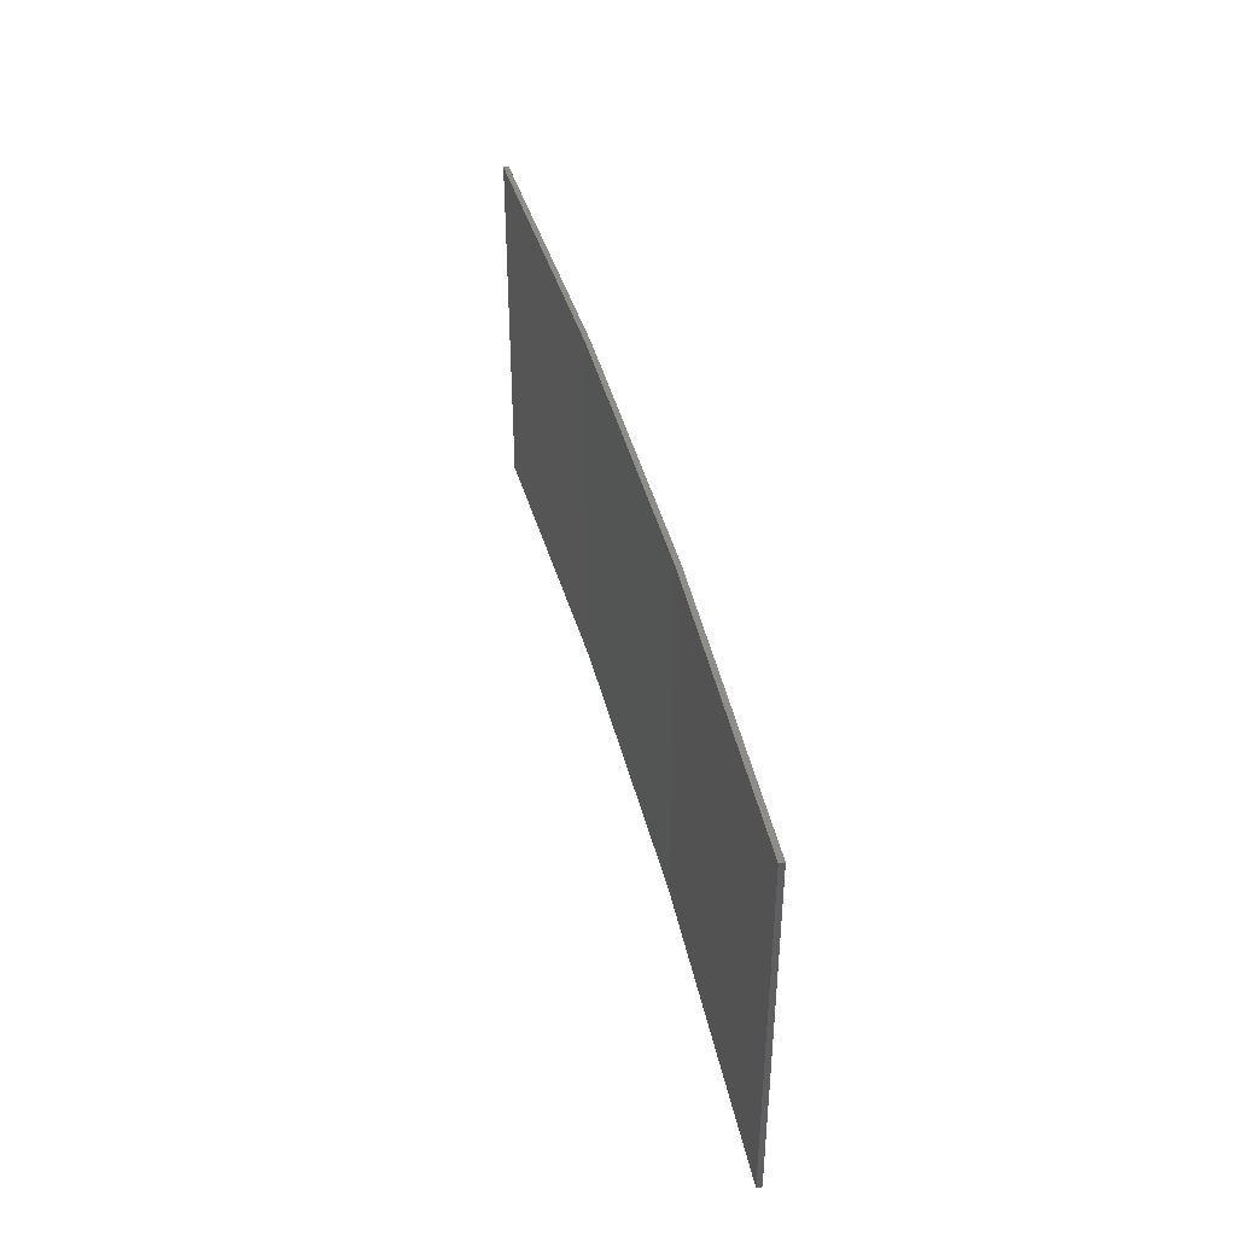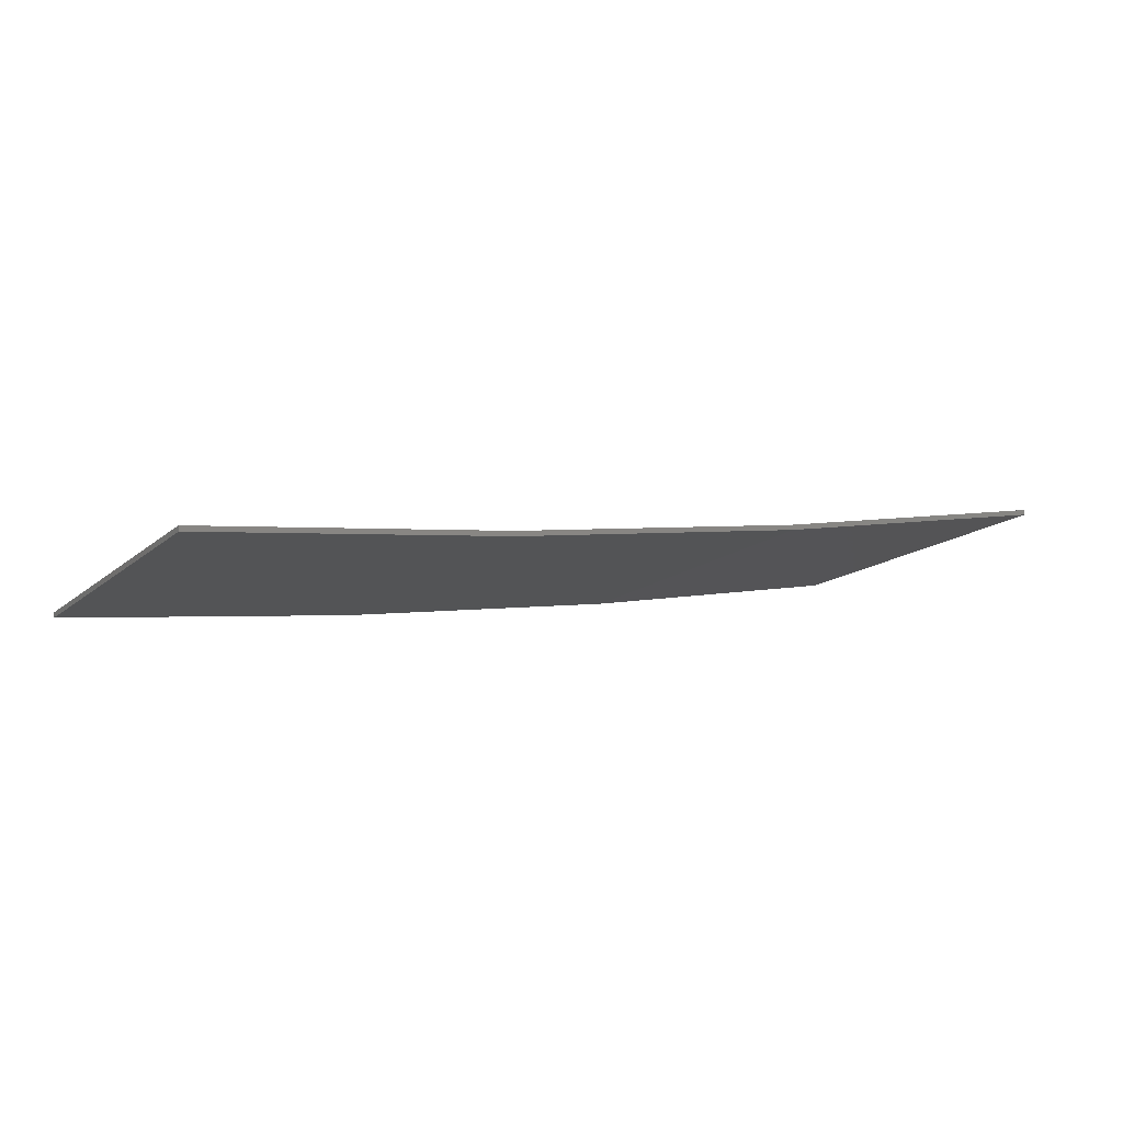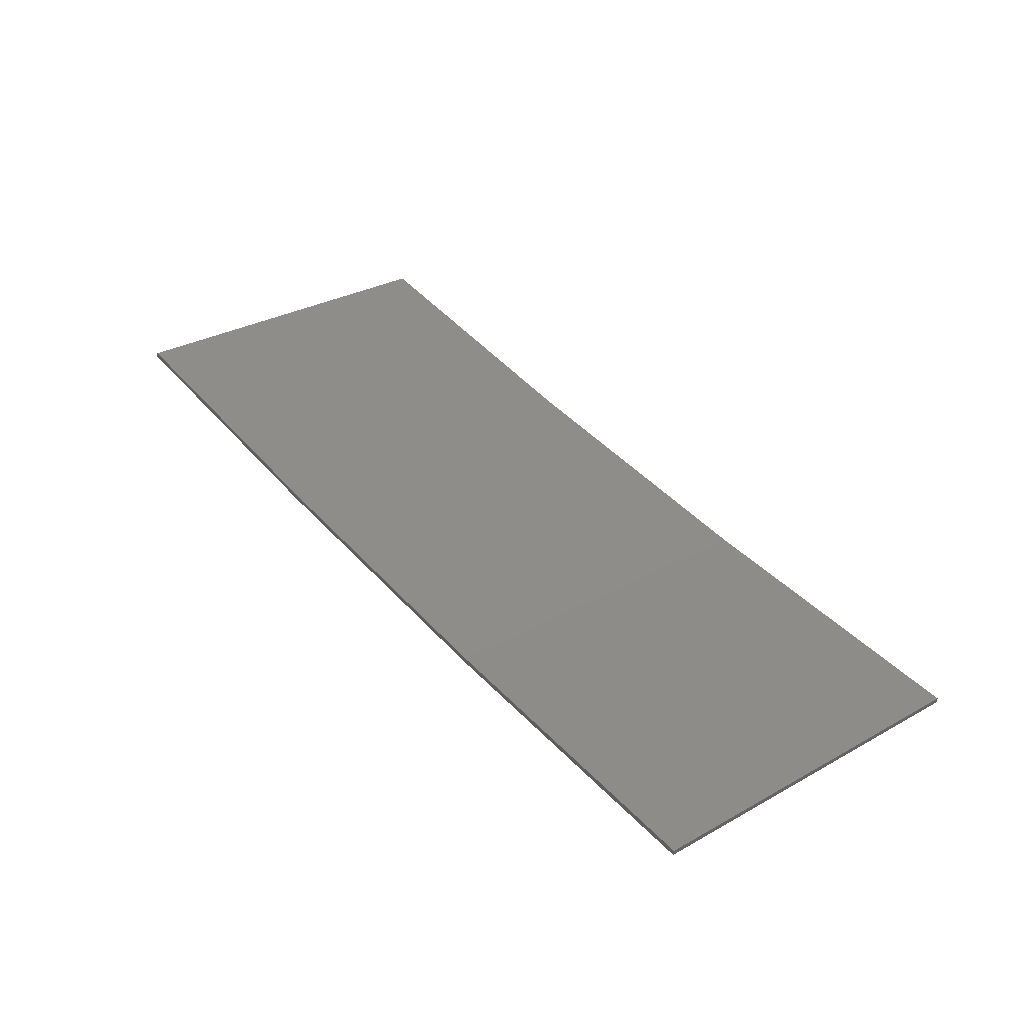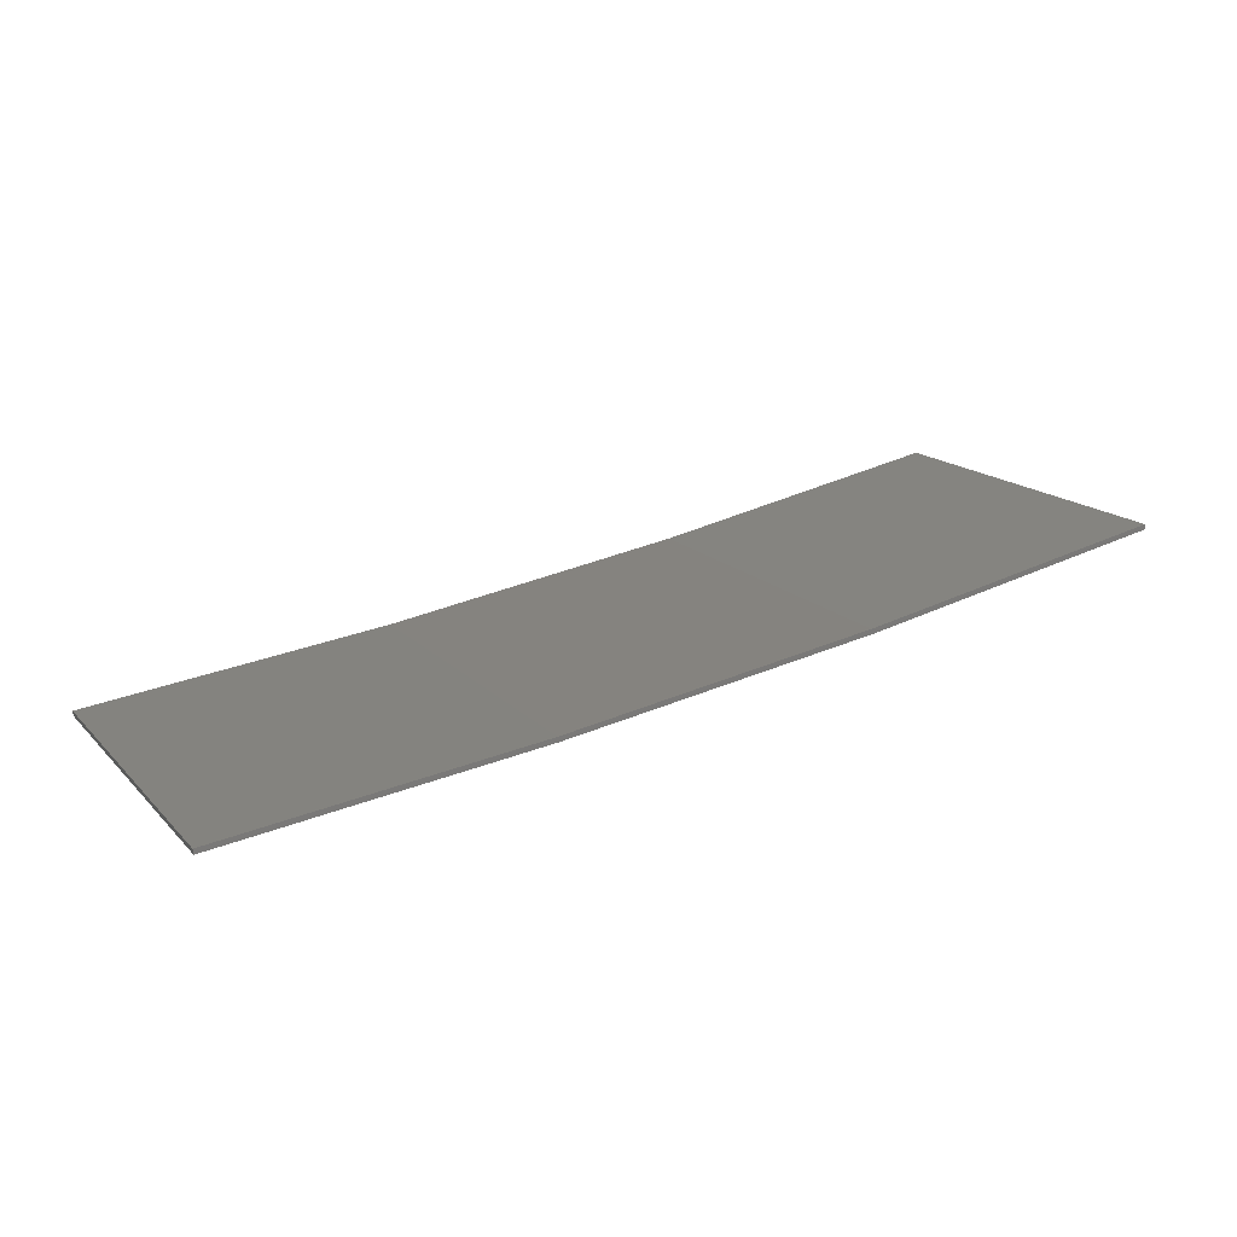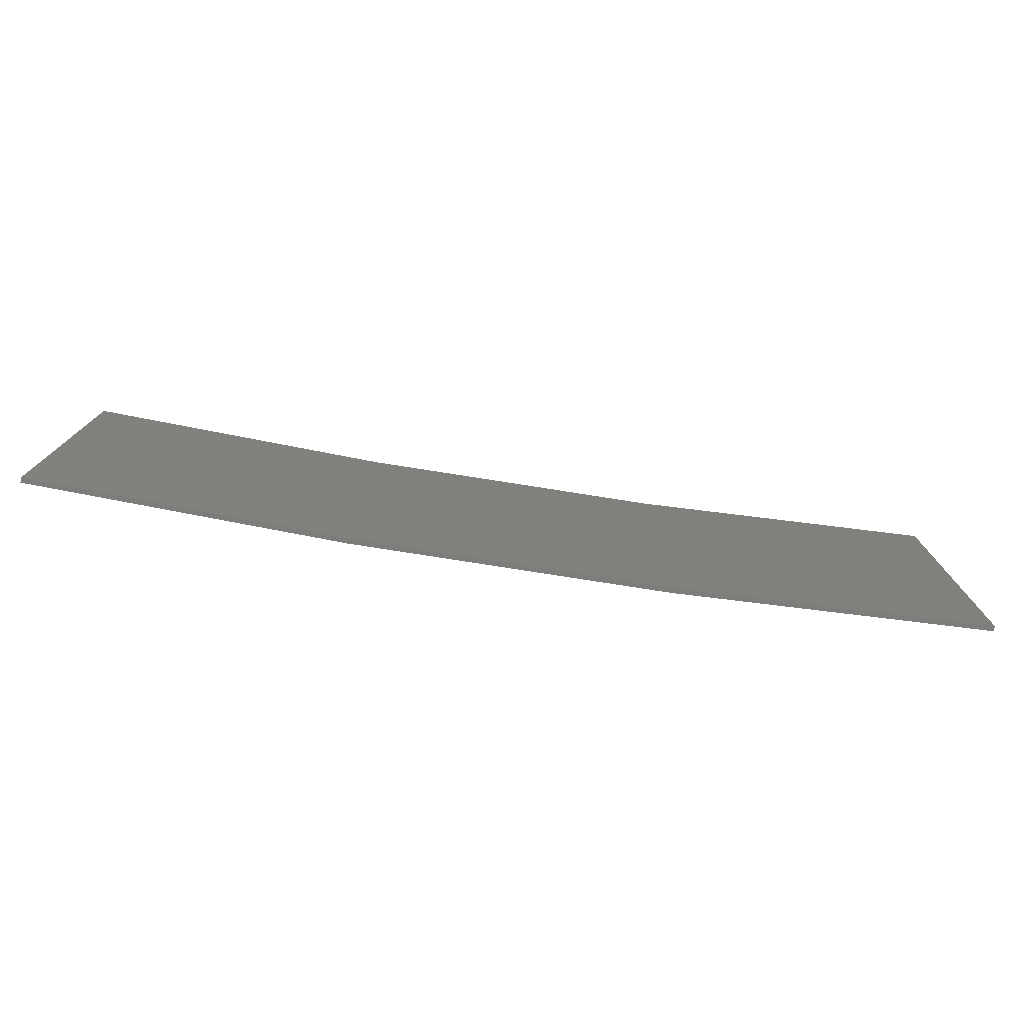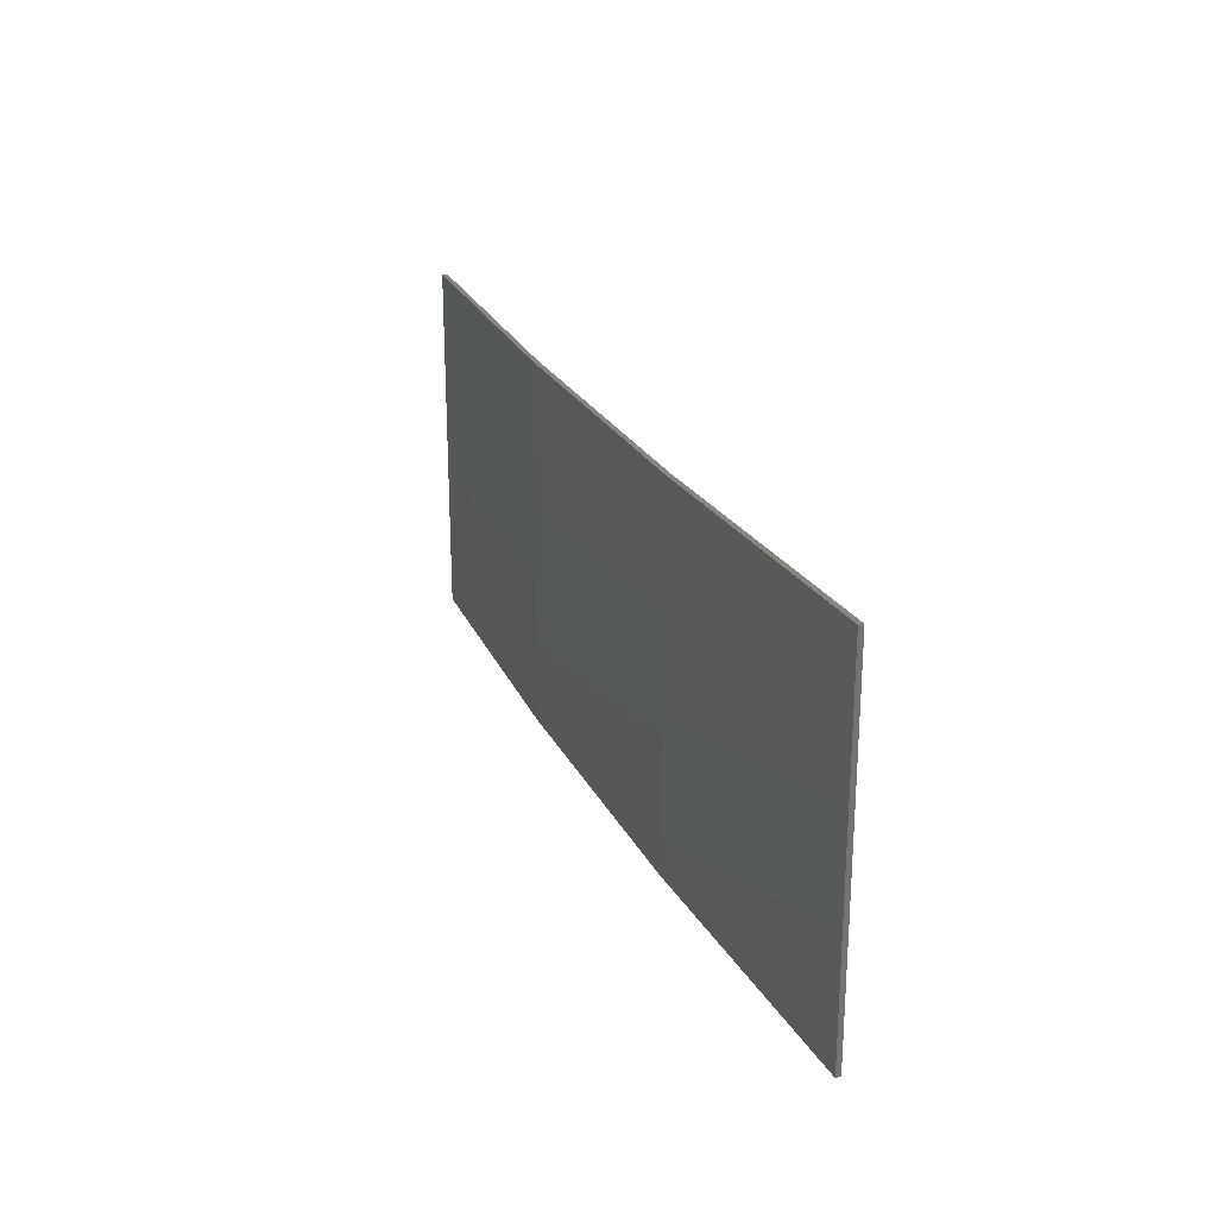
<metadata>
{"format":"stl","ext":"stl","renderer":"f3d","projection":"perspective","resolution":1024,"background":"white","views":[{"elev":41.0,"azim":-94.4,"up":"+Z"},{"elev":-14.5,"azim":-30.0,"up":"+Y"},{"elev":31.0,"azim":-128.5,"up":"+Y"},{"elev":16.5,"azim":-28.0,"up":"+Y"},{"elev":-77.0,"azim":180.0,"up":"+Z"},{"elev":23.9,"azim":77.9,"up":"+Z"}]}
</metadata>
<code>
# stl→obj: 16 verts, 28 faces
v 12.92 -3.477 334.8
v 9.877 -3.851 334.8
v 9.877 -3.851 331.2
v 12.92 -3.477 331.2
v 15.95 -2.999 334.8
v 15.95 -2.999 331.2
v 18.96 -2.419 334.8
v 18.96 -2.419 331.2
v 18.95 -2.37 331.2
v 18.95 -2.37 334.8
v 9.872 -3.801 331.2
v 12.91 -3.427 334.8
v 12.91 -3.427 331.2
v 9.872 -3.801 334.8
v 15.94 -2.95 334.8
v 15.94 -2.95 331.2
f 1 2 3
f 1 3 4
f 5 4 6
f 5 1 4
f 7 6 8
f 7 5 6
f 7 9 10
f 8 9 7
f 11 12 13
f 14 12 11
f 13 15 16
f 12 15 13
f 16 10 9
f 15 10 16
f 14 3 2
f 11 3 14
f 6 16 9
f 6 9 8
f 4 13 16
f 4 16 6
f 3 11 13
f 3 13 4
f 15 5 10
f 10 5 7
f 12 1 15
f 15 1 5
f 14 2 12
f 12 2 1

</code>
